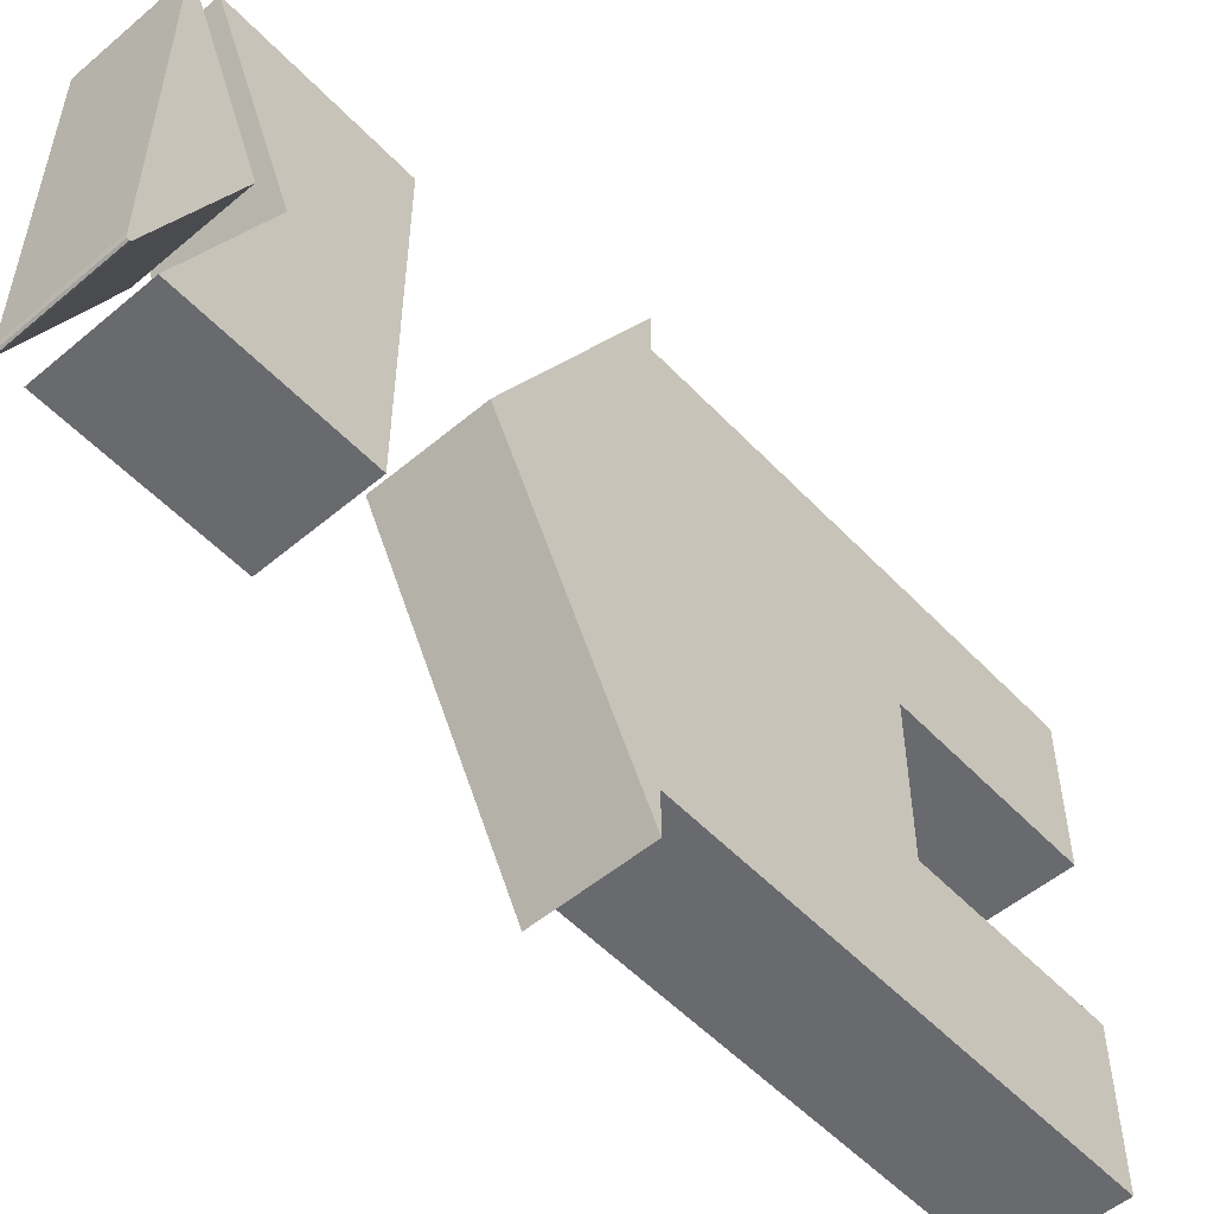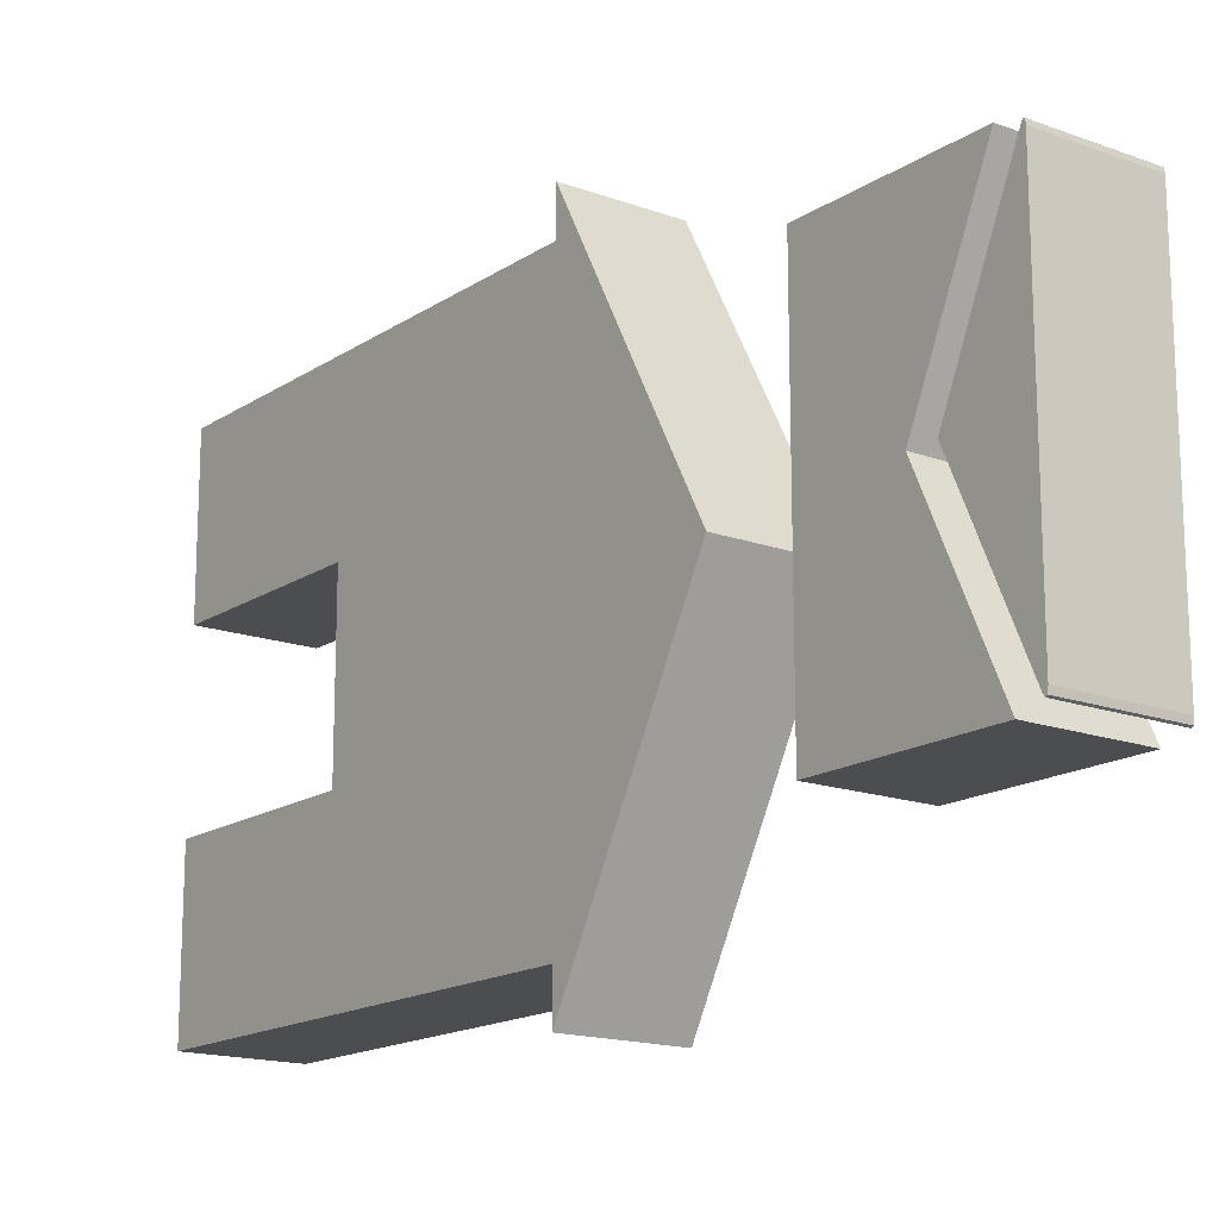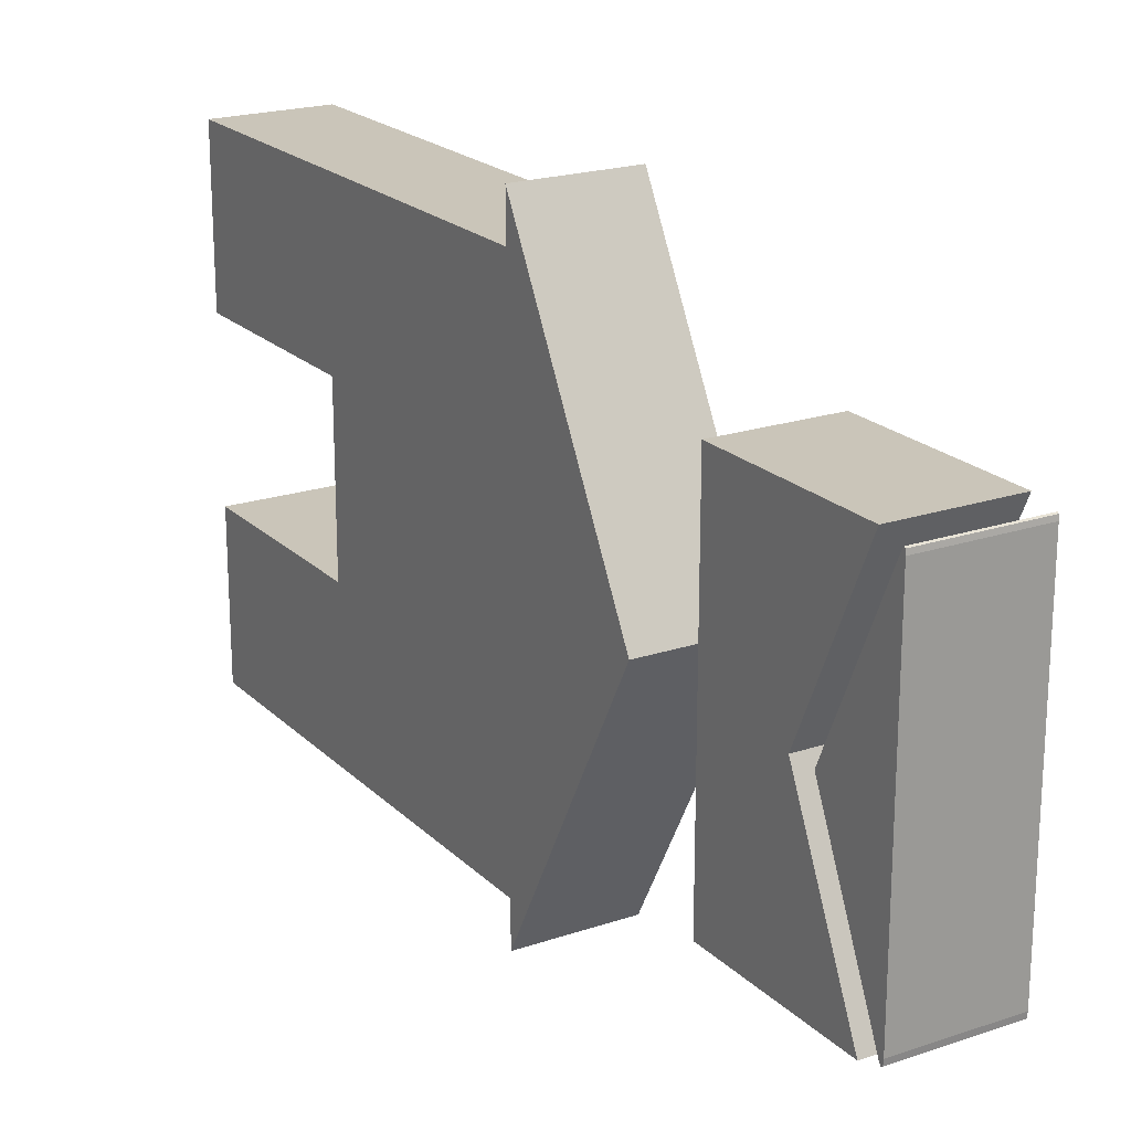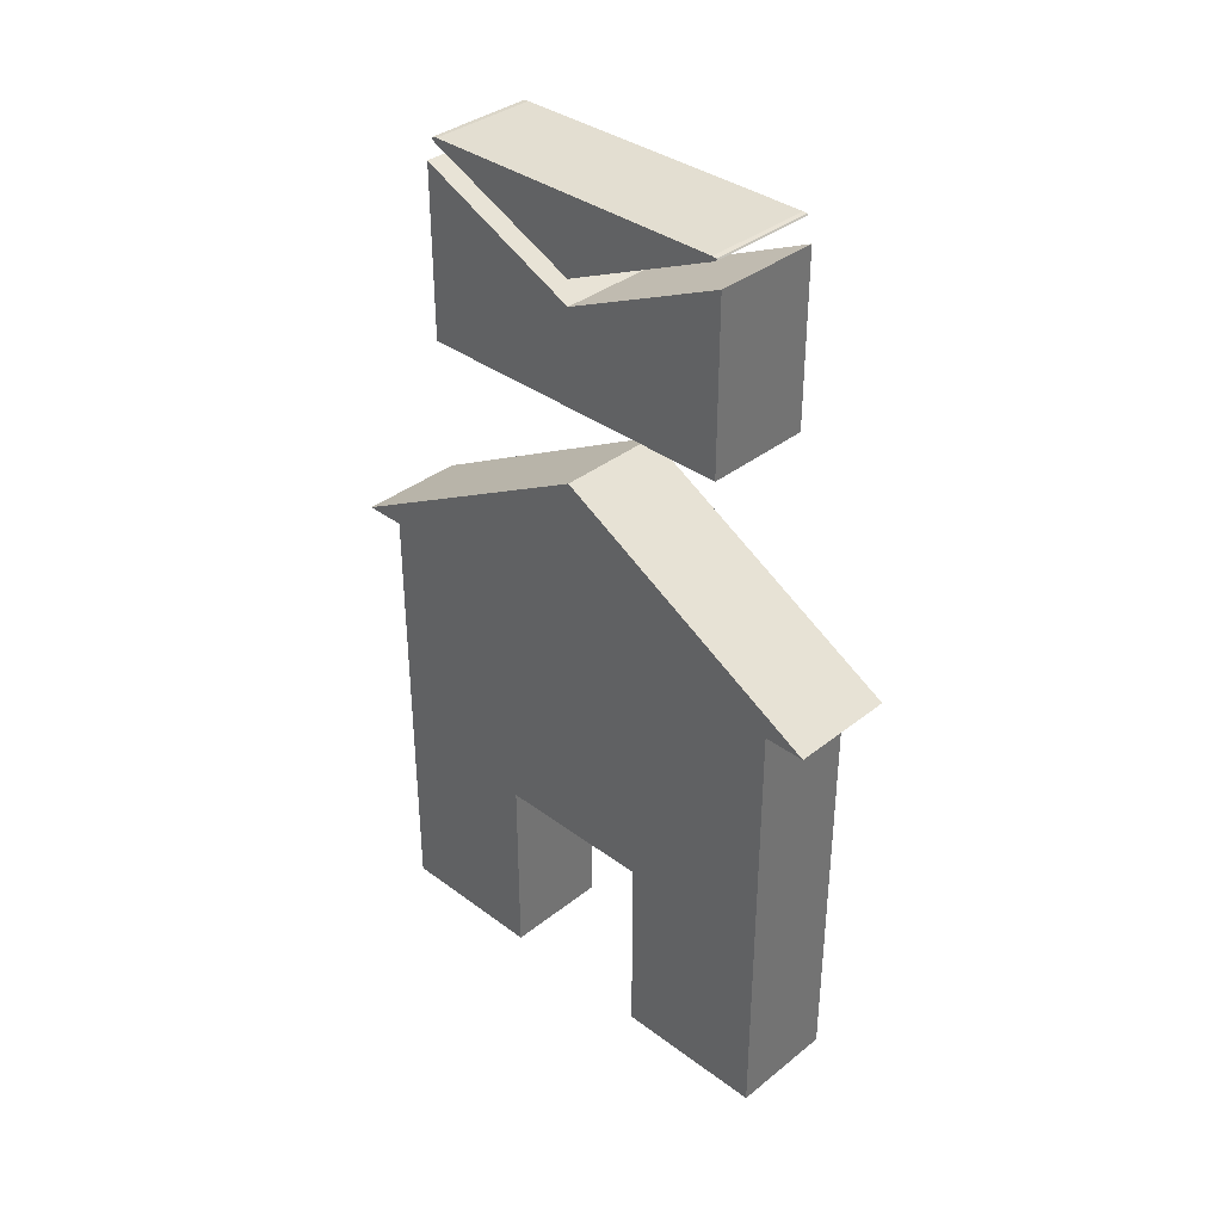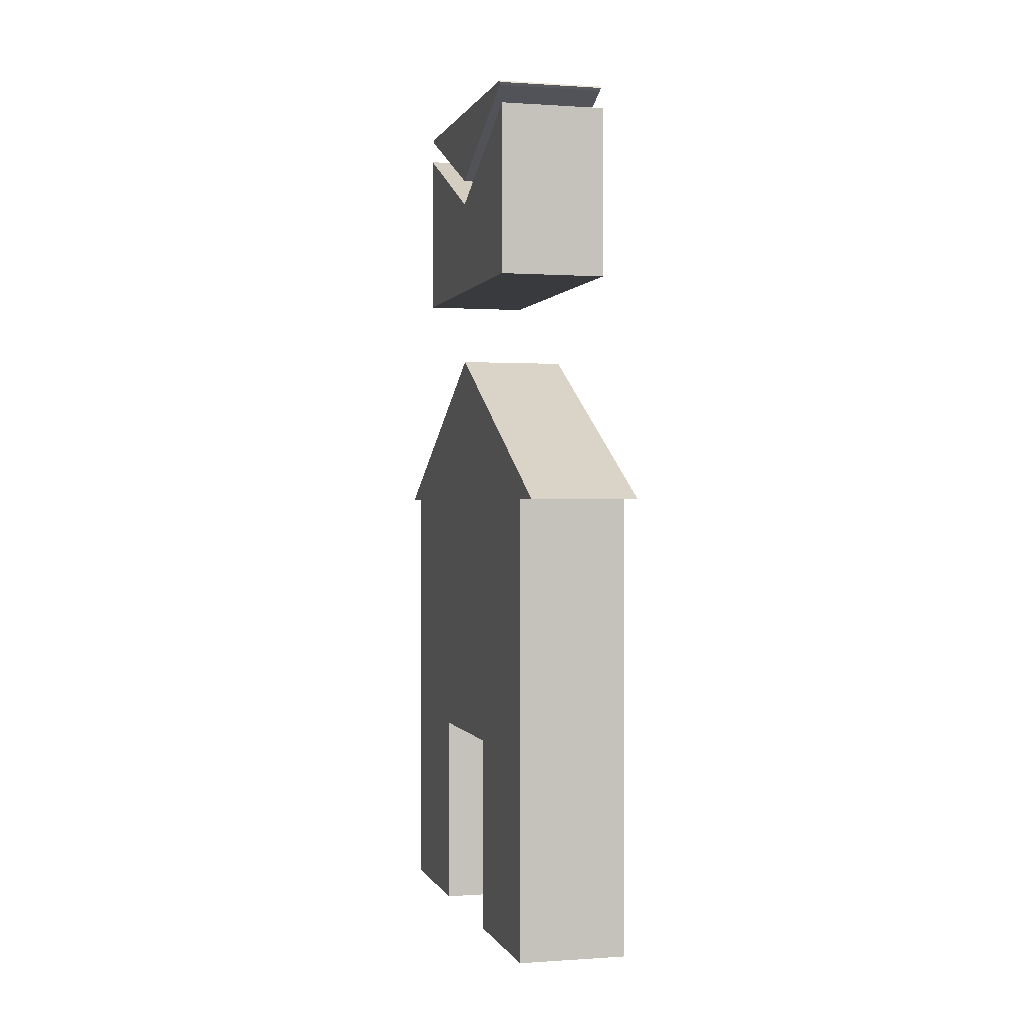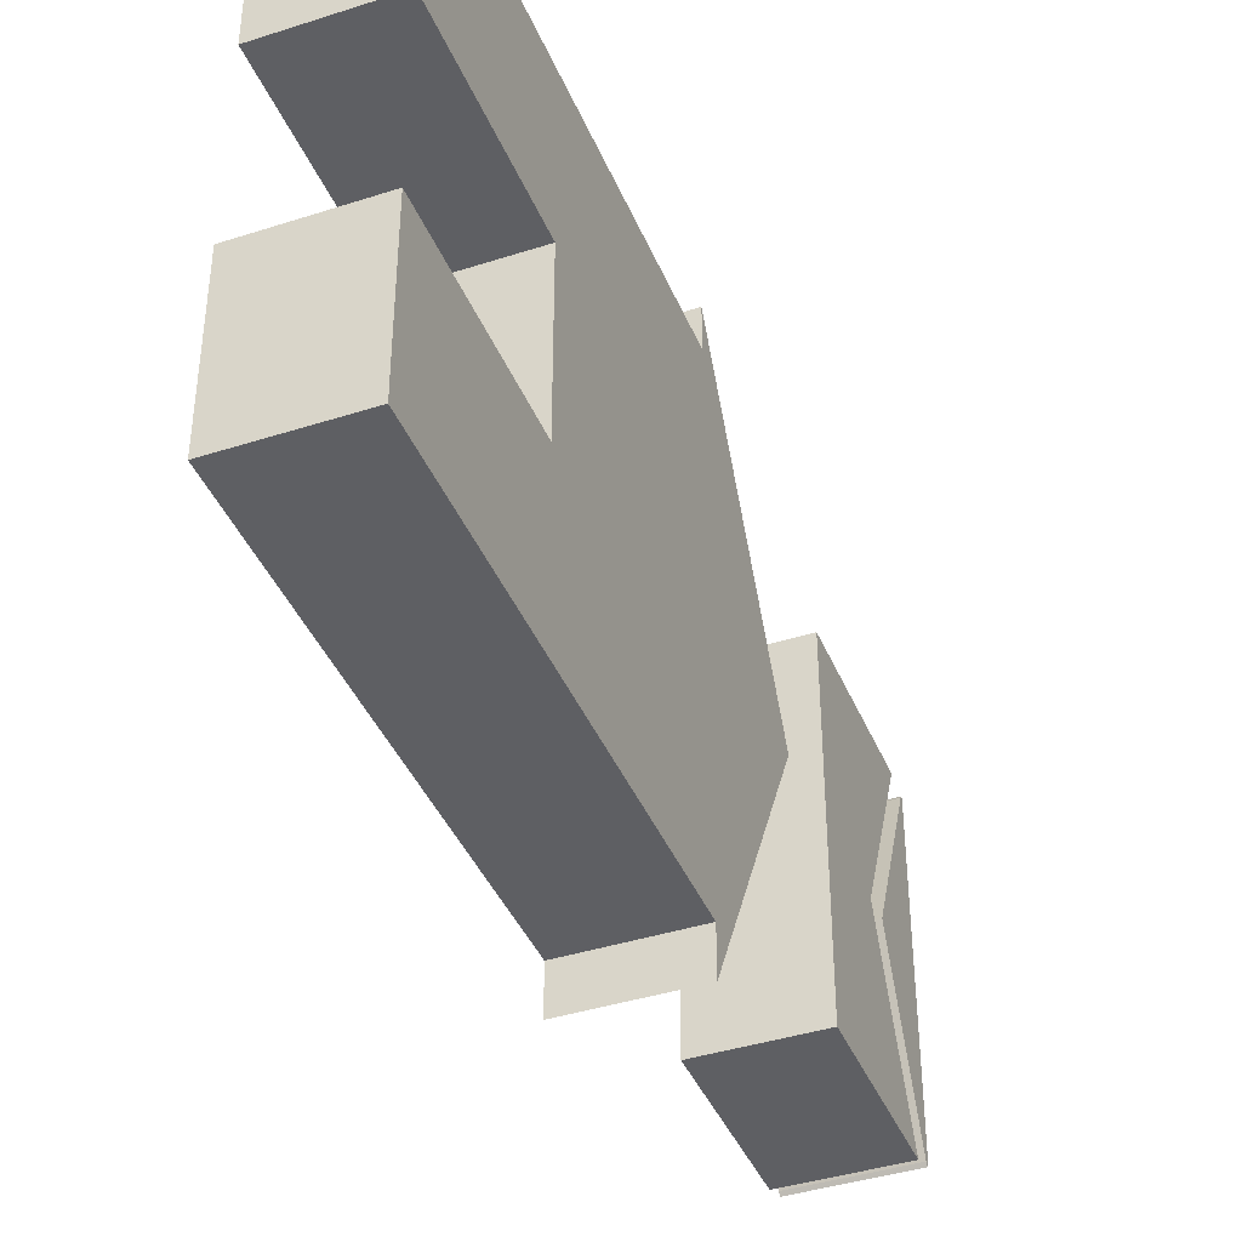
<metadata>
{"format":"obj","ext":"obj","renderer":"f3d","projection":"perspective","resolution":1024,"background":"white","views":[{"elev":-53.1,"azim":-138.0,"up":"+Z"},{"elev":-16.2,"azim":143.0,"up":"+Z"},{"elev":20.7,"azim":148.7,"up":"+Z"},{"elev":36.2,"azim":-45.9,"up":"+Y"},{"elev":0.2,"azim":165.3,"up":"+Y"},{"elev":-40.9,"azim":21.4,"up":"+Z"}]}
</metadata>
<code>
o Cube.003_Cube.006
v 0.3085 4.671 -0.01188
v -0.3085 4.671 -0.01188
v -0.3085 5.109 -0.8968
v -0.3085 5.083 -0.9159
v -0.3085 5.106 -0.9276
v -0.3085 5.096 -0.9346
v 0.3085 5.083 -0.9159
v 0.3085 5.109 -0.8968
v 0.3085 5.096 -0.9346
v 0.3085 5.106 -0.9276
v -0.3085 5.088 0.9049
v -0.3085 5.109 0.89
v -0.3085 5.099 0.9195
v -0.3085 5.106 0.914
v 0.3085 5.109 0.89
v 0.3085 5.088 0.9049
v 0.3085 5.106 0.914
v 0.3085 5.099 0.9195
v -0.3085 3.967 0.9502
v -0.3085 4.967 0.9502
v -0.3085 3.967 -0.974
v -0.3085 4.967 -0.974
v 0.3085 3.967 0.9502
v 0.3085 4.967 0.9502
v 0.3085 3.967 -0.974
v 0.3085 4.967 -0.974
v -0.3085 4.523 -0.01188
v -0.3085 3.967 -0.01188
v 0.3085 4.523 -0.01188
v 0.3085 3.967 -0.01188
v -0.3085 4.991 -0.007943
v 0.3085 4.991 -0.007943
v -0.3085 2.641 1.574
v -0.3085 2.641 -1.622
v 0.3085 2.641 1.574
v 0.3085 2.641 -1.622
v -0.3085 3.518 -0.02418
v 0.3085 3.518 -0.02418
v 0.3085 2.641 -0.02418
v -0.3085 2.641 -0.02418
v 0.3085 0.01672 -1.382
v -0.3085 0.01672 -1.382
v 0.3085 2.641 -1.382
v -0.3085 2.641 -1.382
v -0.3085 0.01672 1.334
v 0.3085 0.01672 1.334
v 0.3085 2.641 1.334
v -0.3085 2.641 1.334
v -0.3085 0.01672 -0.4913
v 0.3085 0.01672 0.4429
v 0.3085 1.167 -0.02418
v -0.3085 1.167 -0.02418
v 0.3085 2.641 -0.4913
v 0.3085 2.641 0.4429
v -0.3085 2.641 -0.4913
v -0.3085 2.641 0.4429
v 0.3085 0.01672 -0.4913
v 0.3085 1.167 -1.382
v -0.3085 2.917 -0.66
v -0.3085 1.167 -1.382
v -0.3085 0.01672 0.4429
v -0.3085 1.167 1.334
v 0.3085 2.917 0.6116
v 0.3085 1.167 1.334
v -0.3085 2.917 0.6116
v -0.3085 1.167 0.4429
v 0.3085 1.167 -0.4913
v 0.3085 2.917 -0.66
v 0.3085 1.167 0.4429
v -0.3085 1.167 -0.4913
f 38 36 34 37
f 35 38 37 33
f 33 37 65
f 38 35 63
f 37 34 59
f 34 36 43 44
f 33 48 47 35
f 39 53 68
f 36 38 68
f 38 39 68
f 53 43 68
f 43 36 68
f 37 40 65
f 40 56 65
f 56 48 65
f 48 33 65
f 35 47 63
f 47 54 63
f 54 39 63
f 39 38 63
f 34 44 59
f 44 55 59
f 55 40 59
f 40 37 59
f 67 53 39 51
f 66 56 40 52
f 45 61 50 46
f 60 58 41 42
f 64 62 45 46
f 47 48 62 64
f 43 58 60 44
f 57 67 70 49
f 45 62 66 61
f 62 48 56 66
f 67 69 66 70
f 41 58 67 57
f 58 43 53 67
f 50 61 66 69
f 54 69 51 39
f 47 64 69 54
f 64 46 50 69
f 55 70 52 40
f 44 60 70 55
f 60 42 49 70
f 49 42 41 57
f 7 9 32
f 16 11 2 1
f 3 8 10 5
f 5 10 9 6
f 6 9 7 4
f 4 7 1 2
f 15 12 14 17
f 17 14 13 18
f 18 13 11 16
f 15 8 3 12
f 27 22 21 28
f 22 26 25 21
f 29 24 23 30
f 24 20 19 23
f 28 21 25 30
f 29 26 22 27
f 24 29 27 20
f 19 28 30 23
f 26 29 30 25
f 20 27 28 19
f 3 5 31
f 5 6 31
f 6 4 31
f 4 2 31
f 2 11 31
f 11 13 31
f 13 14 31
f 14 12 31
f 12 3 31
f 9 10 32
f 10 8 32
f 8 15 32
f 15 17 32
f 17 18 32
f 18 16 32
f 16 1 32
f 1 7 32

</code>
